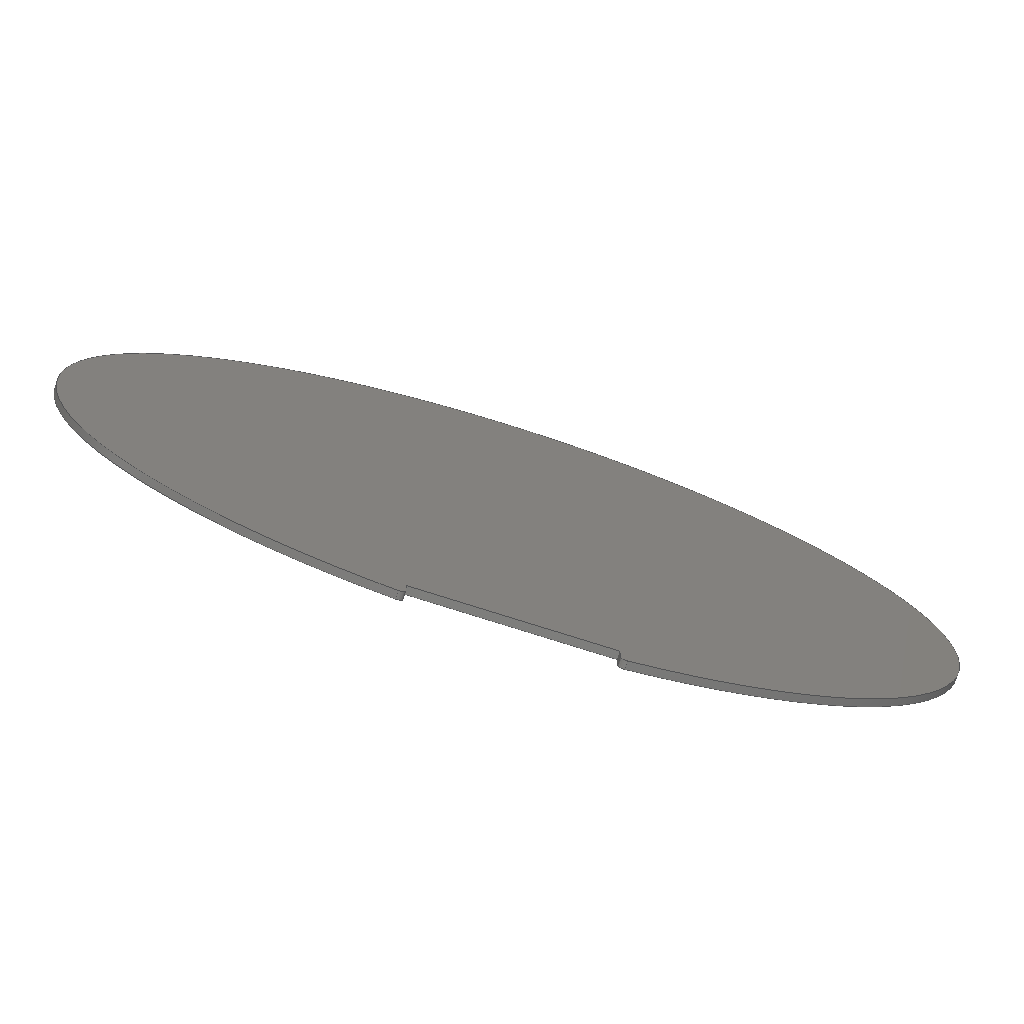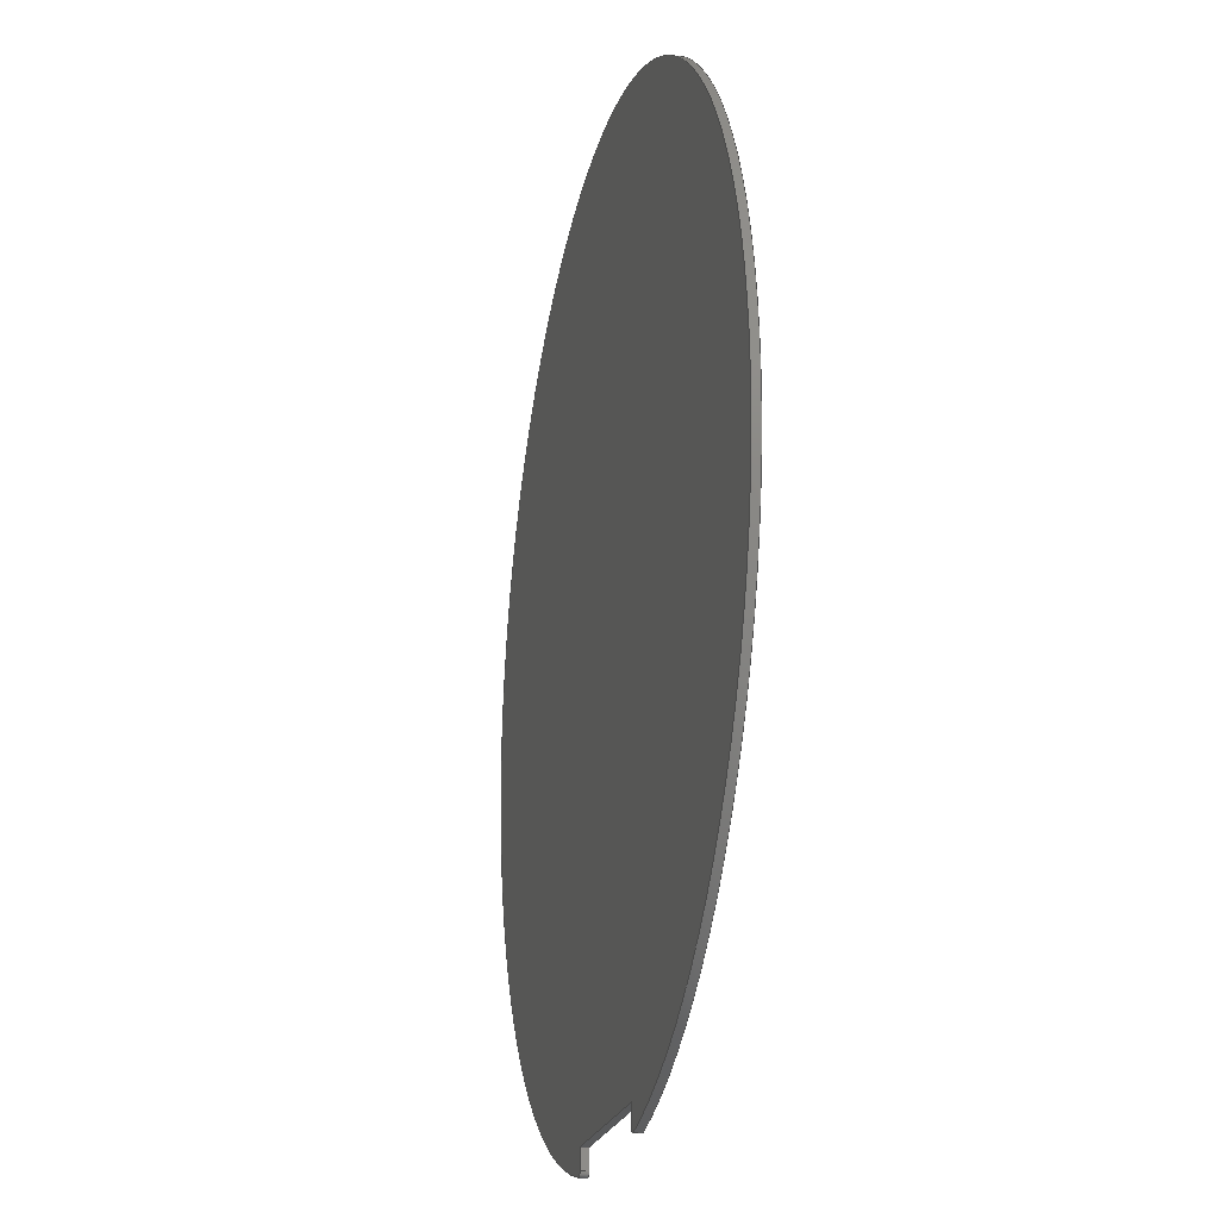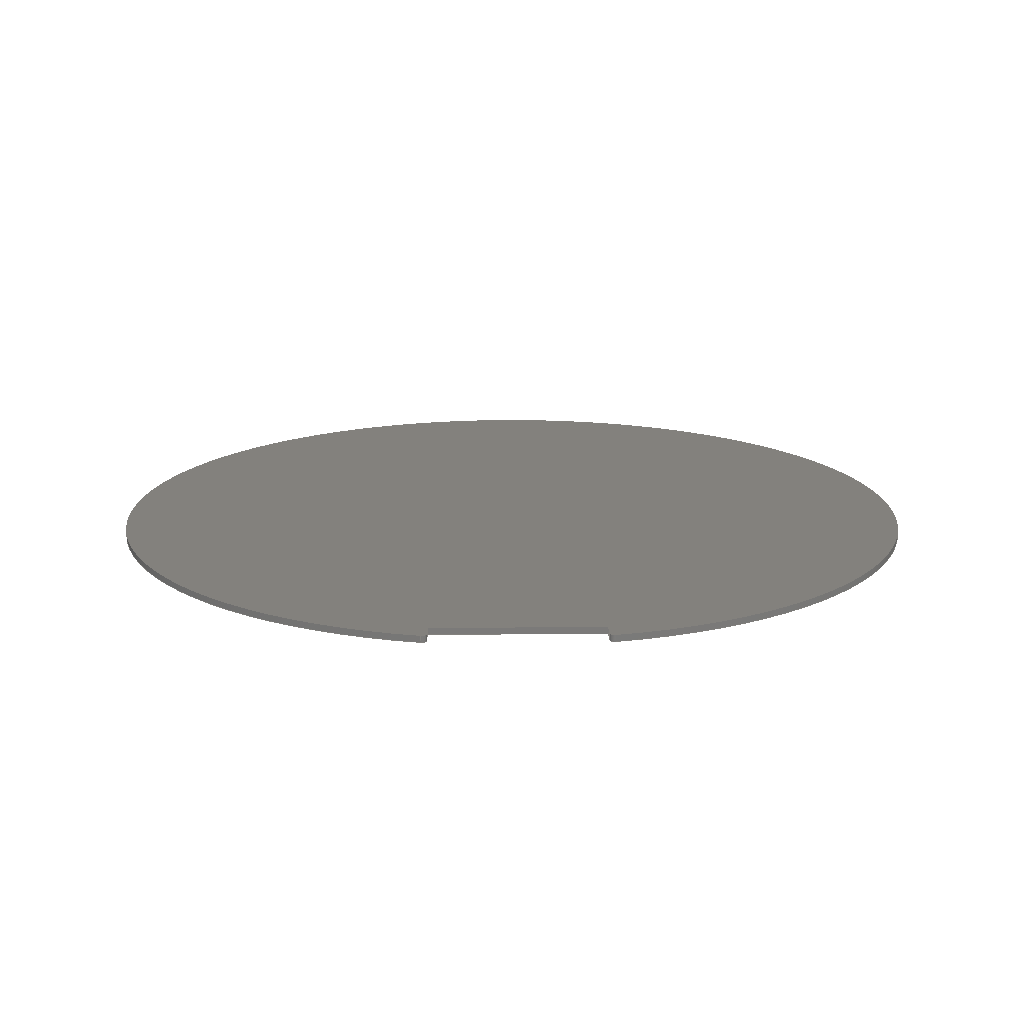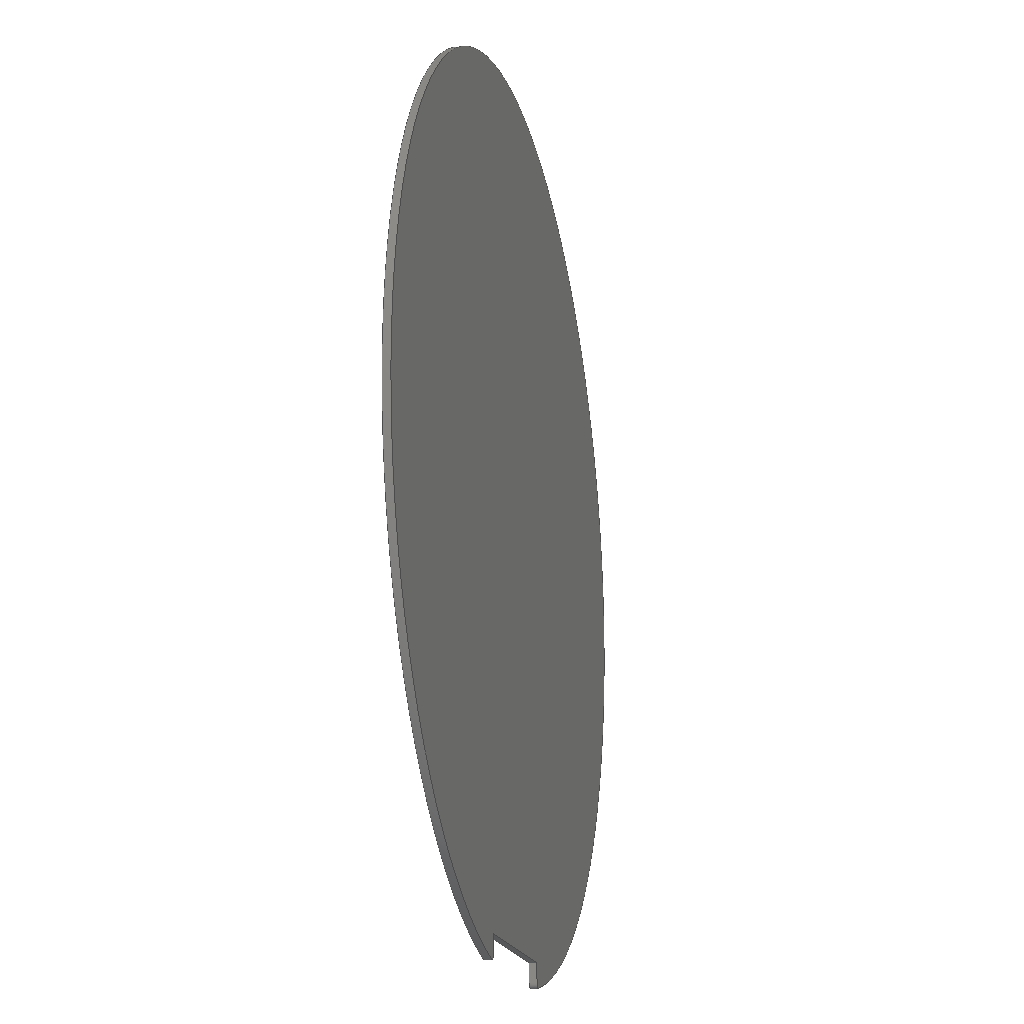
<metadata>
{"format":"step","ext":"step","renderer":"f3d","projection":"perspective","resolution":1024,"background":"white","views":[{"elev":-77.8,"azim":162.4,"up":"+Y"},{"elev":-20.8,"azim":-102.7,"up":"+Y"},{"elev":16.2,"azim":-0.8,"up":"+Z"},{"elev":-18.4,"azim":102.9,"up":"+Y"}]}
</metadata>
<code>
ISO-10303-21;
DATA;
#1 = APPLICATION_PROTOCOL_DEFINITION('international standard',
  'automotive_design',2000,#2);
#2 = APPLICATION_CONTEXT(
  'core data for automotive mechanical design processes');
#3 = SHAPE_DEFINITION_REPRESENTATION(#4,#10);
#4 = PRODUCT_DEFINITION_SHAPE('','',#5);
#5 = PRODUCT_DEFINITION('design','',#6,#9);
#6 = PRODUCT_DEFINITION_FORMATION('','',#7);
#7 = PRODUCT('PCB','PCB','',(#8));
#8 = PRODUCT_CONTEXT('',#2,'mechanical');
#9 = PRODUCT_DEFINITION_CONTEXT('part definition',#2,'design');
#10 = SHAPE_REPRESENTATION('',(#11,#15),#19);
#11 = AXIS2_PLACEMENT_3D('',#12,#13,#14);
#12 = CARTESIAN_POINT('',(0,0,0));
#13 = DIRECTION('',(0,0,1));
#14 = DIRECTION('',(1,0,-0));
#15 = AXIS2_PLACEMENT_3D('',#16,#17,#18);
#16 = CARTESIAN_POINT('',(0,0,0));
#17 = DIRECTION('',(0,0,1));
#18 = DIRECTION('',(1,0,-0));
#19 = ( GEOMETRIC_REPRESENTATION_CONTEXT(3) 
GLOBAL_UNCERTAINTY_ASSIGNED_CONTEXT((#23)) GLOBAL_UNIT_ASSIGNED_CONTEXT(
(#20,#21,#22)) REPRESENTATION_CONTEXT('Context #1',
  '3D Context with UNIT and UNCERTAINTY') );
#20 = ( LENGTH_UNIT() NAMED_UNIT(*) SI_UNIT(.MILLI.,.METRE.) );
#21 = ( NAMED_UNIT(*) PLANE_ANGLE_UNIT() SI_UNIT($,.RADIAN.) );
#22 = ( NAMED_UNIT(*) SI_UNIT($,.STERADIAN.) SOLID_ANGLE_UNIT() );
#23 = UNCERTAINTY_MEASURE_WITH_UNIT(LENGTH_MEASURE(1e-07),#20,
  'distance_accuracy_value','confusion accuracy');
#24 = PRODUCT_RELATED_PRODUCT_CATEGORY('part',$,(#7));
#25 = SHAPE_DEFINITION_REPRESENTATION(#26,#32);
#26 = PRODUCT_DEFINITION_SHAPE('','',#27);
#27 = PRODUCT_DEFINITION('design','',#28,#31);
#28 = PRODUCT_DEFINITION_FORMATION('','',#29);
#29 = PRODUCT('Board','Board','',(#30));
#30 = PRODUCT_CONTEXT('',#2,'mechanical');
#31 = PRODUCT_DEFINITION_CONTEXT('part definition',#2,'design');
#32 = SHAPE_REPRESENTATION('',(#11,#33),#37);
#33 = AXIS2_PLACEMENT_3D('',#34,#35,#36);
#34 = CARTESIAN_POINT('',(0,0,-1.619));
#35 = DIRECTION('',(0,0,1));
#36 = DIRECTION('',(1,0,-0));
#37 = ( GEOMETRIC_REPRESENTATION_CONTEXT(3) 
GLOBAL_UNCERTAINTY_ASSIGNED_CONTEXT((#41)) GLOBAL_UNIT_ASSIGNED_CONTEXT(
(#38,#39,#40)) REPRESENTATION_CONTEXT('Context #1',
  '3D Context with UNIT and UNCERTAINTY') );
#38 = ( LENGTH_UNIT() NAMED_UNIT(*) SI_UNIT(.MILLI.,.METRE.) );
#39 = ( NAMED_UNIT(*) PLANE_ANGLE_UNIT() SI_UNIT($,.RADIAN.) );
#40 = ( NAMED_UNIT(*) SI_UNIT($,.STERADIAN.) SOLID_ANGLE_UNIT() );
#41 = UNCERTAINTY_MEASURE_WITH_UNIT(LENGTH_MEASURE(1e-07),#38,
  'distance_accuracy_value','confusion accuracy');
#42 = ADVANCED_BREP_SHAPE_REPRESENTATION('',(#11,#43),#265);
#43 = MANIFOLD_SOLID_BREP('',#44);
#44 = CLOSED_SHELL('',(#45,#87,#118,#149,#180,#213,#237,#251));
#45 = ADVANCED_FACE('',(#46),#82,.T.);
#46 = FACE_BOUND('',#47,.F.);
#47 = EDGE_LOOP('',(#48,#58,#67,#75));
#48 = ORIENTED_EDGE('',*,*,#49,.T.);
#49 = EDGE_CURVE('',#50,#52,#54,.T.);
#50 = VERTEX_POINT('',#51);
#51 = CARTESIAN_POINT('',(78.79,0.029,0));
#52 = VERTEX_POINT('',#53);
#53 = CARTESIAN_POINT('',(78.79,0.029,1.619
    ));
#54 = LINE('',#55,#56);
#55 = CARTESIAN_POINT('',(78.79,0.029,0));
#56 = VECTOR('',#57,1);
#57 = DIRECTION('',(0,0,1));
#58 = ORIENTED_EDGE('',*,*,#59,.T.);
#59 = EDGE_CURVE('',#52,#60,#62,.T.);
#60 = VERTEX_POINT('',#61);
#61 = CARTESIAN_POINT('',(80.01,1.006,1.619));
#62 = CIRCLE('',#63,0.9999);
#63 = AXIS2_PLACEMENT_3D('',#64,#65,#66);
#64 = CARTESIAN_POINT('',(79.01,1.006,1.619));
#65 = DIRECTION('',(0,0,1));
#66 = DIRECTION('',(-0.2121,-0.9772,0));
#67 = ORIENTED_EDGE('',*,*,#68,.F.);
#68 = EDGE_CURVE('',#69,#60,#71,.T.);
#69 = VERTEX_POINT('',#70);
#70 = CARTESIAN_POINT('',(80.01,1.006,0));
#71 = LINE('',#72,#73);
#72 = CARTESIAN_POINT('',(80.01,1.006,0));
#73 = VECTOR('',#74,1);
#74 = DIRECTION('',(0,0,1));
#75 = ORIENTED_EDGE('',*,*,#76,.F.);
#76 = EDGE_CURVE('',#50,#69,#77,.T.);
#77 = CIRCLE('',#78,0.9999);
#78 = AXIS2_PLACEMENT_3D('',#79,#80,#81);
#79 = CARTESIAN_POINT('',(79.01,1.006,0));
#80 = DIRECTION('',(0,0,1));
#81 = DIRECTION('',(-0.2121,-0.9772,0));
#82 = CYLINDRICAL_SURFACE('',#83,0.9999);
#83 = AXIS2_PLACEMENT_3D('',#84,#85,#86);
#84 = CARTESIAN_POINT('',(79.01,1.006,0));
#85 = DIRECTION('',(-0,-0,-1));
#86 = DIRECTION('',(-0.2121,-0.9772,0));
#87 = ADVANCED_FACE('',(#88),#113,.F.);
#88 = FACE_BOUND('',#89,.F.);
#89 = EDGE_LOOP('',(#90,#91,#99,#107));
#90 = ORIENTED_EDGE('',*,*,#68,.T.);
#91 = ORIENTED_EDGE('',*,*,#92,.T.);
#92 = EDGE_CURVE('',#60,#93,#95,.T.);
#93 = VERTEX_POINT('',#94);
#94 = CARTESIAN_POINT('',(80.01,5.253,1.619));
#95 = LINE('',#96,#97);
#96 = CARTESIAN_POINT('',(80.01,1.006,1.619));
#97 = VECTOR('',#98,1);
#98 = DIRECTION('',(0,1,0));
#99 = ORIENTED_EDGE('',*,*,#100,.F.);
#100 = EDGE_CURVE('',#101,#93,#103,.T.);
#101 = VERTEX_POINT('',#102);
#102 = CARTESIAN_POINT('',(80.01,5.253,0));
#103 = LINE('',#104,#105);
#104 = CARTESIAN_POINT('',(80.01,5.253,0));
#105 = VECTOR('',#106,1);
#106 = DIRECTION('',(0,0,1));
#107 = ORIENTED_EDGE('',*,*,#108,.F.);
#108 = EDGE_CURVE('',#69,#101,#109,.T.);
#109 = LINE('',#110,#111);
#110 = CARTESIAN_POINT('',(80.01,1.006,0));
#111 = VECTOR('',#112,1);
#112 = DIRECTION('',(0,1,0));
#113 = PLANE('',#114);
#114 = AXIS2_PLACEMENT_3D('',#115,#116,#117);
#115 = CARTESIAN_POINT('',(80.01,1.006,0));
#116 = DIRECTION('',(-1,0,0));
#117 = DIRECTION('',(0,1,0));
#118 = ADVANCED_FACE('',(#119),#144,.F.);
#119 = FACE_BOUND('',#120,.F.);
#120 = EDGE_LOOP('',(#121,#122,#130,#138));
#121 = ORIENTED_EDGE('',*,*,#100,.T.);
#122 = ORIENTED_EDGE('',*,*,#123,.T.);
#123 = EDGE_CURVE('',#93,#124,#126,.T.);
#124 = VERTEX_POINT('',#125);
#125 = CARTESIAN_POINT('',(120,5.253,1.619));
#126 = LINE('',#127,#128);
#127 = CARTESIAN_POINT('',(80.01,5.253,1.619));
#128 = VECTOR('',#129,1);
#129 = DIRECTION('',(1,0,0));
#130 = ORIENTED_EDGE('',*,*,#131,.F.);
#131 = EDGE_CURVE('',#132,#124,#134,.T.);
#132 = VERTEX_POINT('',#133);
#133 = CARTESIAN_POINT('',(120,5.253,0));
#134 = LINE('',#135,#136);
#135 = CARTESIAN_POINT('',(120,5.253,0));
#136 = VECTOR('',#137,1);
#137 = DIRECTION('',(0,0,1));
#138 = ORIENTED_EDGE('',*,*,#139,.F.);
#139 = EDGE_CURVE('',#101,#132,#140,.T.);
#140 = LINE('',#141,#142);
#141 = CARTESIAN_POINT('',(80.01,5.253,0));
#142 = VECTOR('',#143,1);
#143 = DIRECTION('',(1,0,0));
#144 = PLANE('',#145);
#145 = AXIS2_PLACEMENT_3D('',#146,#147,#148);
#146 = CARTESIAN_POINT('',(80.01,5.253,0));
#147 = DIRECTION('',(0,1,0));
#148 = DIRECTION('',(1,0,0));
#149 = ADVANCED_FACE('',(#150),#175,.F.);
#150 = FACE_BOUND('',#151,.F.);
#151 = EDGE_LOOP('',(#152,#153,#161,#169));
#152 = ORIENTED_EDGE('',*,*,#131,.T.);
#153 = ORIENTED_EDGE('',*,*,#154,.T.);
#154 = EDGE_CURVE('',#124,#155,#157,.T.);
#155 = VERTEX_POINT('',#156);
#156 = CARTESIAN_POINT('',(120,1.006,1.619));
#157 = LINE('',#158,#159);
#158 = CARTESIAN_POINT('',(120,5.253,1.619));
#159 = VECTOR('',#160,1);
#160 = DIRECTION('',(0,-1,0));
#161 = ORIENTED_EDGE('',*,*,#162,.F.);
#162 = EDGE_CURVE('',#163,#155,#165,.T.);
#163 = VERTEX_POINT('',#164);
#164 = CARTESIAN_POINT('',(120,1.006,0));
#165 = LINE('',#166,#167);
#166 = CARTESIAN_POINT('',(120,1.006,0));
#167 = VECTOR('',#168,1);
#168 = DIRECTION('',(0,0,1));
#169 = ORIENTED_EDGE('',*,*,#170,.F.);
#170 = EDGE_CURVE('',#132,#163,#171,.T.);
#171 = LINE('',#172,#173);
#172 = CARTESIAN_POINT('',(120,5.253,0));
#173 = VECTOR('',#174,1);
#174 = DIRECTION('',(0,-1,0));
#175 = PLANE('',#176);
#176 = AXIS2_PLACEMENT_3D('',#177,#178,#179);
#177 = CARTESIAN_POINT('',(120,5.253,0));
#178 = DIRECTION('',(1,0,-0));
#179 = DIRECTION('',(0,-1,0));
#180 = ADVANCED_FACE('',(#181),#208,.T.);
#181 = FACE_BOUND('',#182,.F.);
#182 = EDGE_LOOP('',(#183,#184,#193,#201));
#183 = ORIENTED_EDGE('',*,*,#162,.T.);
#184 = ORIENTED_EDGE('',*,*,#185,.T.);
#185 = EDGE_CURVE('',#155,#186,#188,.T.);
#186 = VERTEX_POINT('',#187);
#187 = CARTESIAN_POINT('',(121.2,0.029,
    1.619));
#188 = CIRCLE('',#189,1.001);
#189 = AXIS2_PLACEMENT_3D('',#190,#191,#192);
#190 = CARTESIAN_POINT('',(121,1.007,1.619));
#191 = DIRECTION('',(0,0,1));
#192 = DIRECTION('',(-1,-0.001493,0));
#193 = ORIENTED_EDGE('',*,*,#194,.F.);
#194 = EDGE_CURVE('',#195,#186,#197,.T.);
#195 = VERTEX_POINT('',#196);
#196 = CARTESIAN_POINT('',(121.2,0.029,0)
  );
#197 = LINE('',#198,#199);
#198 = CARTESIAN_POINT('',(121.2,0.029,0)
  );
#199 = VECTOR('',#200,1);
#200 = DIRECTION('',(0,0,1));
#201 = ORIENTED_EDGE('',*,*,#202,.F.);
#202 = EDGE_CURVE('',#163,#195,#203,.T.);
#203 = CIRCLE('',#204,1.001);
#204 = AXIS2_PLACEMENT_3D('',#205,#206,#207);
#205 = CARTESIAN_POINT('',(121,1.007,0));
#206 = DIRECTION('',(0,0,1));
#207 = DIRECTION('',(-1,-0.001493,0));
#208 = CYLINDRICAL_SURFACE('',#209,1.001);
#209 = AXIS2_PLACEMENT_3D('',#210,#211,#212);
#210 = CARTESIAN_POINT('',(121,1.007,0));
#211 = DIRECTION('',(-0,-0,-1));
#212 = DIRECTION('',(-1,-0.001493,0));
#213 = ADVANCED_FACE('',(#214),#232,.T.);
#214 = FACE_BOUND('',#215,.F.);
#215 = EDGE_LOOP('',(#216,#217,#224,#225));
#216 = ORIENTED_EDGE('',*,*,#194,.T.);
#217 = ORIENTED_EDGE('',*,*,#218,.T.);
#218 = EDGE_CURVE('',#186,#52,#219,.T.);
#219 = CIRCLE('',#220,100);
#220 = AXIS2_PLACEMENT_3D('',#221,#222,#223);
#221 = CARTESIAN_POINT('',(100,97.75,1.619));
#222 = DIRECTION('',(0,0,1));
#223 = DIRECTION('',(0.2121,-0.9772,0));
#224 = ORIENTED_EDGE('',*,*,#49,.F.);
#225 = ORIENTED_EDGE('',*,*,#226,.F.);
#226 = EDGE_CURVE('',#195,#50,#227,.T.);
#227 = CIRCLE('',#228,100);
#228 = AXIS2_PLACEMENT_3D('',#229,#230,#231);
#229 = CARTESIAN_POINT('',(100,97.75,0));
#230 = DIRECTION('',(0,0,1));
#231 = DIRECTION('',(0.2121,-0.9772,0));
#232 = CYLINDRICAL_SURFACE('',#233,100);
#233 = AXIS2_PLACEMENT_3D('',#234,#235,#236);
#234 = CARTESIAN_POINT('',(100,97.75,0));
#235 = DIRECTION('',(-0,-0,-1));
#236 = DIRECTION('',(0.2121,-0.9772,0));
#237 = ADVANCED_FACE('',(#238),#246,.T.);
#238 = FACE_BOUND('',#239,.F.);
#239 = EDGE_LOOP('',(#240,#241,#242,#243,#244,#245));
#240 = ORIENTED_EDGE('',*,*,#76,.T.);
#241 = ORIENTED_EDGE('',*,*,#108,.T.);
#242 = ORIENTED_EDGE('',*,*,#139,.T.);
#243 = ORIENTED_EDGE('',*,*,#170,.T.);
#244 = ORIENTED_EDGE('',*,*,#202,.T.);
#245 = ORIENTED_EDGE('',*,*,#226,.T.);
#246 = PLANE('',#247);
#247 = AXIS2_PLACEMENT_3D('',#248,#249,#250);
#248 = CARTESIAN_POINT('',(78.79,0.029,0)
  );
#249 = DIRECTION('',(0,0,-1));
#250 = DIRECTION('',(-1,0,-0));
#251 = ADVANCED_FACE('',(#252),#260,.F.);
#252 = FACE_BOUND('',#253,.T.);
#253 = EDGE_LOOP('',(#254,#255,#256,#257,#258,#259));
#254 = ORIENTED_EDGE('',*,*,#59,.T.);
#255 = ORIENTED_EDGE('',*,*,#92,.T.);
#256 = ORIENTED_EDGE('',*,*,#123,.T.);
#257 = ORIENTED_EDGE('',*,*,#154,.T.);
#258 = ORIENTED_EDGE('',*,*,#185,.T.);
#259 = ORIENTED_EDGE('',*,*,#218,.T.);
#260 = PLANE('',#261);
#261 = AXIS2_PLACEMENT_3D('',#262,#263,#264);
#262 = CARTESIAN_POINT('',(78.79,0.029,
    1.619));
#263 = DIRECTION('',(0,0,-1));
#264 = DIRECTION('',(-1,0,-0));
#265 = ( GEOMETRIC_REPRESENTATION_CONTEXT(3) 
GLOBAL_UNCERTAINTY_ASSIGNED_CONTEXT((#269)) GLOBAL_UNIT_ASSIGNED_CONTEXT
((#266,#267,#268)) REPRESENTATION_CONTEXT('Context #1',
  '3D Context with UNIT and UNCERTAINTY') );
#266 = ( LENGTH_UNIT() NAMED_UNIT(*) SI_UNIT(.MILLI.,.METRE.) );
#267 = ( NAMED_UNIT(*) PLANE_ANGLE_UNIT() SI_UNIT($,.RADIAN.) );
#268 = ( NAMED_UNIT(*) SI_UNIT($,.STERADIAN.) SOLID_ANGLE_UNIT() );
#269 = UNCERTAINTY_MEASURE_WITH_UNIT(LENGTH_MEASURE(1e-07),#266,
  'distance_accuracy_value','confusion accuracy');
#270 = SHAPE_DEFINITION_REPRESENTATION(#271,#42);
#271 = PRODUCT_DEFINITION_SHAPE('','',#272);
#272 = PRODUCT_DEFINITION('design','',#273,#276);
#273 = PRODUCT_DEFINITION_FORMATION('','',#274);
#274 = PRODUCT('Open CASCADE STEP translator 6.8 73.10.1',
  'Open CASCADE STEP translator 6.8 73.10.1','',(#275));
#275 = PRODUCT_CONTEXT('',#2,'mechanical');
#276 = PRODUCT_DEFINITION_CONTEXT('part definition',#2,'design');
#277 = CONTEXT_DEPENDENT_SHAPE_REPRESENTATION(#278,#280);
#278 = ( REPRESENTATION_RELATIONSHIP('','',#42,#32) 
REPRESENTATION_RELATIONSHIP_WITH_TRANSFORMATION(#279) 
SHAPE_REPRESENTATION_RELATIONSHIP() );
#279 = ITEM_DEFINED_TRANSFORMATION('','',#11,#33);
#280 = PRODUCT_DEFINITION_SHAPE('Placement','Placement of an item',#281
  );
#281 = NEXT_ASSEMBLY_USAGE_OCCURRENCE('145','','',#27,#272,$);
#282 = PRODUCT_RELATED_PRODUCT_CATEGORY('part',$,(#274));
#283 = CONTEXT_DEPENDENT_SHAPE_REPRESENTATION(#284,#286);
#284 = ( REPRESENTATION_RELATIONSHIP('','',#32,#10) 
REPRESENTATION_RELATIONSHIP_WITH_TRANSFORMATION(#285) 
SHAPE_REPRESENTATION_RELATIONSHIP() );
#285 = ITEM_DEFINED_TRANSFORMATION('','',#11,#15);
#286 = PRODUCT_DEFINITION_SHAPE('Placement','Placement of an item',#287
  );
#287 = NEXT_ASSEMBLY_USAGE_OCCURRENCE('146','','',#5,#27,$);
#288 = PRODUCT_RELATED_PRODUCT_CATEGORY('part',$,(#29));
#289 = MECHANICAL_DESIGN_GEOMETRIC_PRESENTATION_REPRESENTATION('',(#290)
  ,#265);
#290 = STYLED_ITEM('color',(#291),#43);
#291 = PRESENTATION_STYLE_ASSIGNMENT((#292,#298));
#292 = SURFACE_STYLE_USAGE(.BOTH.,#293);
#293 = SURFACE_SIDE_STYLE('',(#294));
#294 = SURFACE_STYLE_FILL_AREA(#295);
#295 = FILL_AREA_STYLE('',(#296));
#296 = FILL_AREA_STYLE_COLOUR('',#297);
#297 = COLOUR_RGB('',0,0.502,0);
#298 = CURVE_STYLE('',#299,POSITIVE_LENGTH_MEASURE(0.1),#297);
#299 = DRAUGHTING_PRE_DEFINED_CURVE_FONT('continuous');
ENDSEC;
END-ISO-10303-21;

</code>
